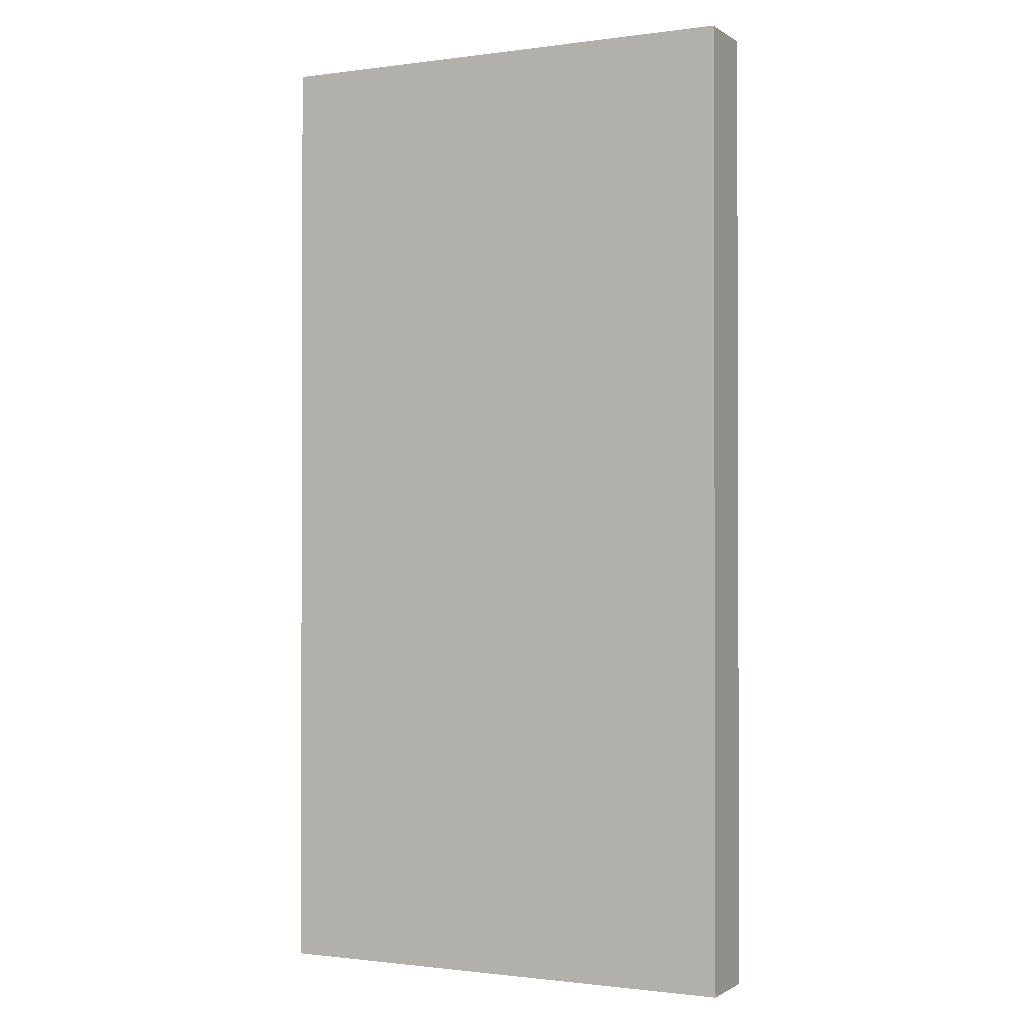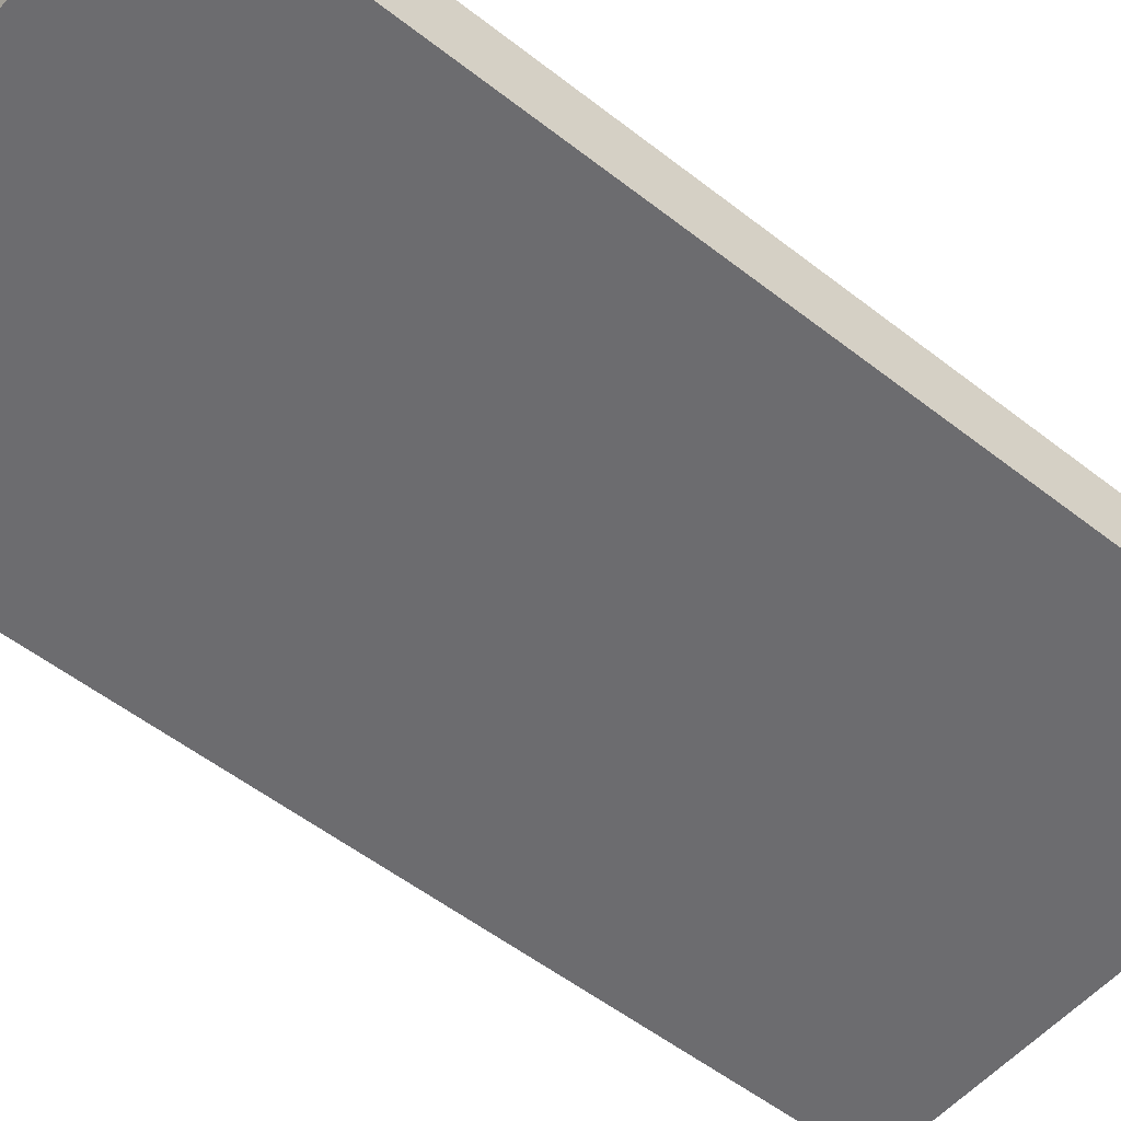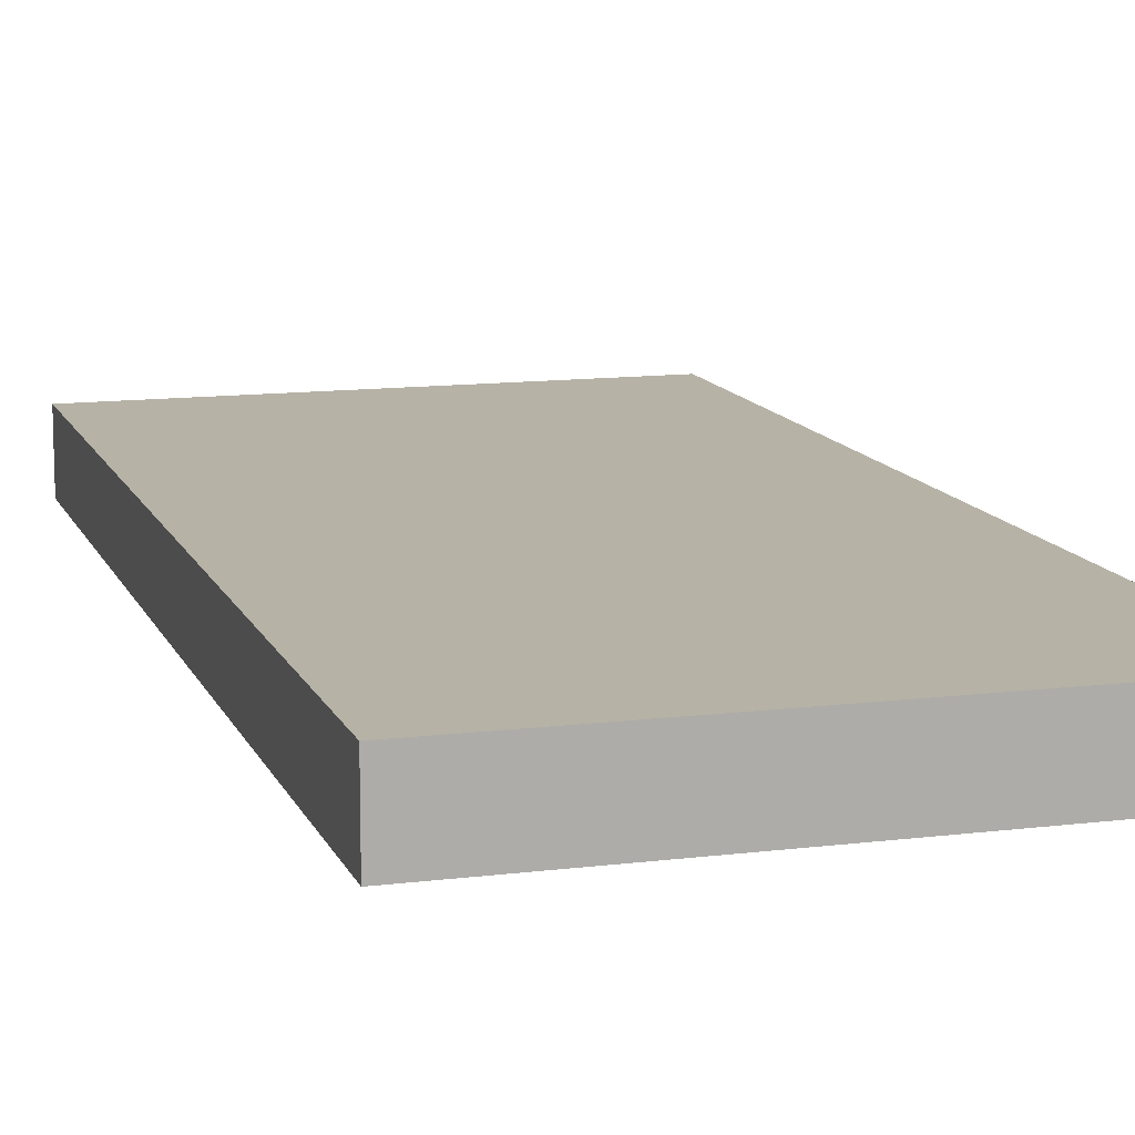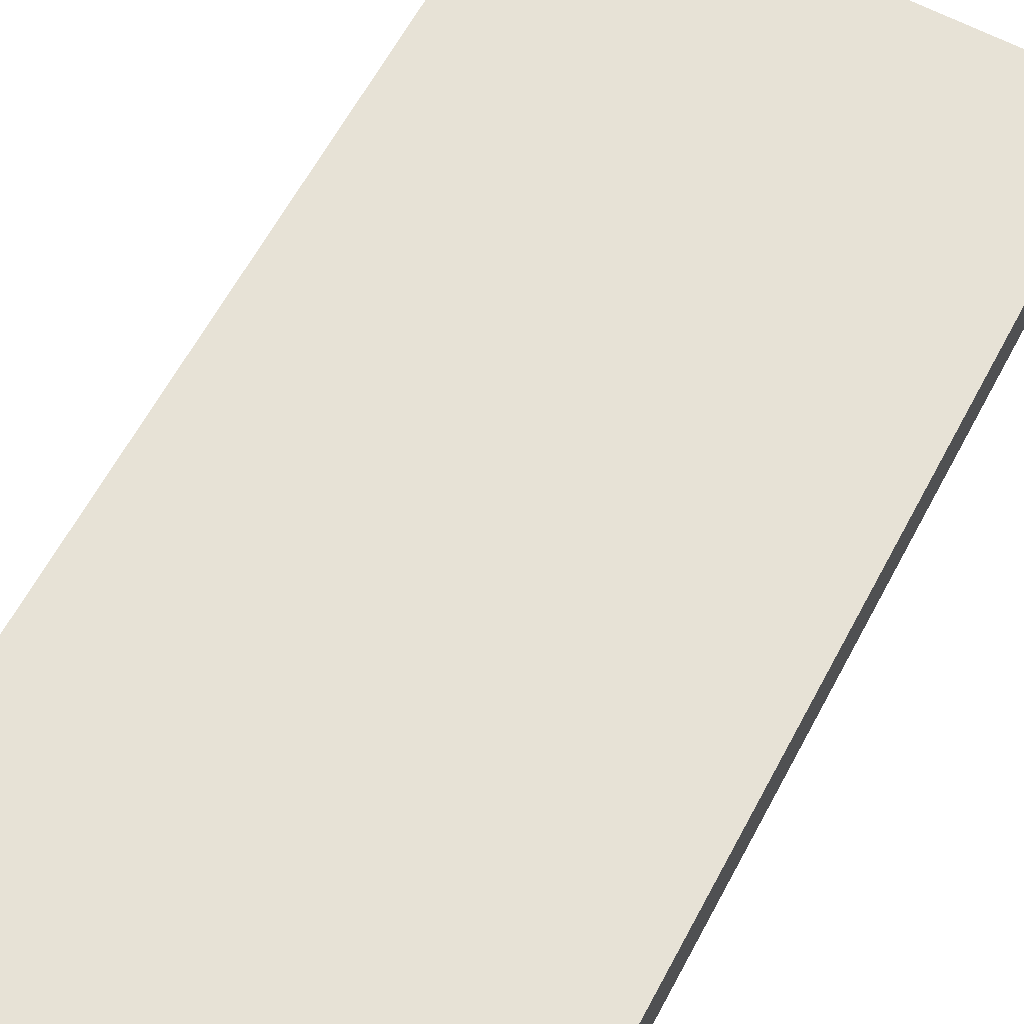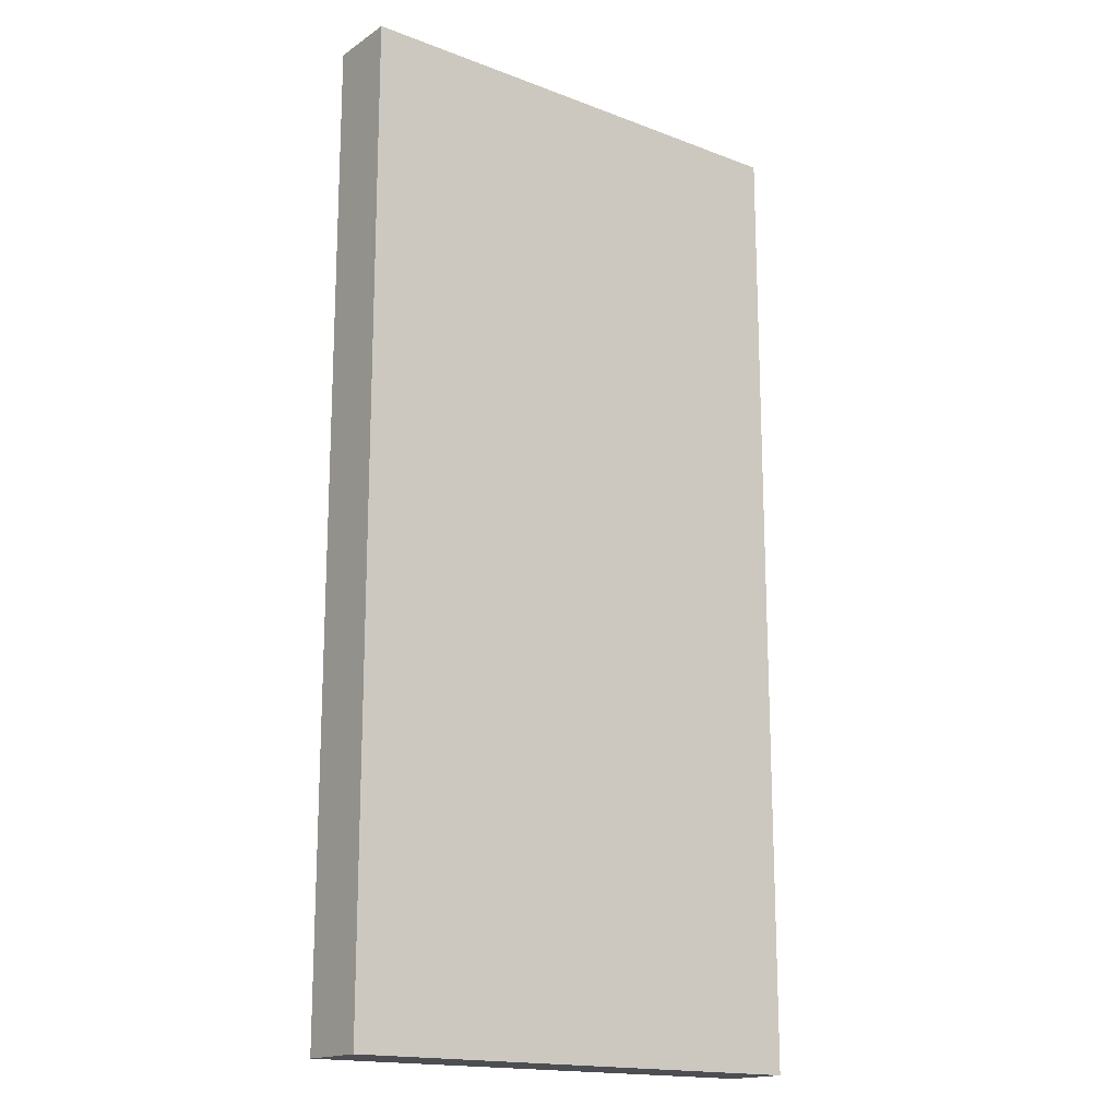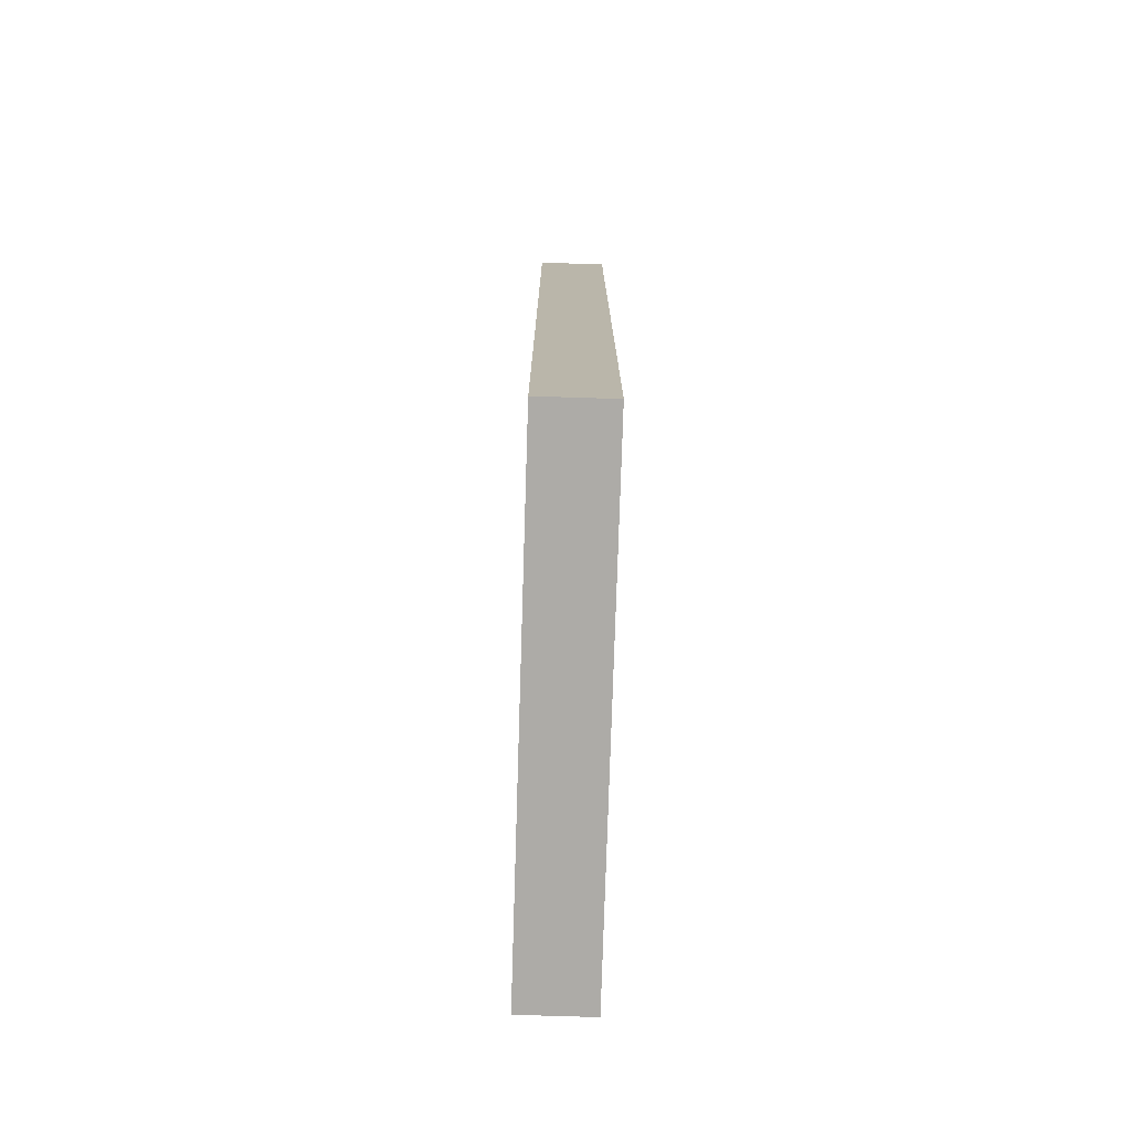
<metadata>
{"format":"obj","ext":"obj","renderer":"f3d","projection":"perspective","resolution":1024,"background":"white","views":[{"elev":-1.1,"azim":26.3,"up":"+Z"},{"elev":-53.8,"azim":50.2,"up":"+Y"},{"elev":12.2,"azim":-16.5,"up":"+Y"},{"elev":63.2,"azim":-151.8,"up":"+Y"},{"elev":-16.9,"azim":-37.4,"up":"+Z"},{"elev":-76.4,"azim":-91.8,"up":"+Z"}]}
</metadata>
<code>
o Cube.002
v -0.35 0 0.7
v -0.35 0.1 0.7
v -0.35 0 -0.7
v -0.35 0.1 -0.7
v 0.35 0 0.7
v 0.35 0.1 0.7
v 0.35 0 -0.7
v 0.35 0.1 -0.7
v -0.35 0 -0.6
v -0.35 0 -0.5
v -0.35 0 -0.4
v -0.35 0 -0.3
v -0.35 0 -0.2
v -0.35 0 -0.1
v -0.35 0 0
v -0.35 0 0.1
v -0.35 0 0.2
v -0.35 0 0.3
v -0.35 0 0.4
v -0.35 0 0.5
v -0.35 0 0.6
v -0.35 0.1 0.6
v -0.35 0.1 0.5
v -0.35 0.1 0.4
v -0.35 0.1 0.3
v -0.35 0.1 0.2
v -0.35 0.1 0.1
v -0.35 0.1 -0
v -0.35 0.1 -0.1
v -0.35 0.1 -0.2
v -0.35 0.1 -0.3
v -0.35 0.1 -0.4
v -0.35 0.1 -0.5
v -0.35 0.1 -0.6
v 0.35 0 0.6
v 0.35 0 0.5
v 0.35 0 0.4
v 0.35 0 0.3
v 0.35 0 0.2
v 0.35 0 0.1
v 0.35 0 -0
v 0.35 0 -0.1
v 0.35 0 -0.2
v 0.35 0 -0.3
v 0.35 0 -0.4
v 0.35 0 -0.5
v 0.35 0 -0.6
v 0.35 0.1 -0.6
v 0.35 0.1 -0.5
v 0.35 0.1 -0.4
v 0.35 0.1 -0.3
v 0.35 0.1 -0.2
v 0.35 0.1 -0.1
v 0.35 0.1 0
v 0.35 0.1 0.1
v 0.35 0.1 0.2
v 0.35 0.1 0.3
v 0.35 0.1 0.4
v 0.35 0.1 0.5
v 0.35 0.1 0.6
v 0.25 0 -0.7
v 0.15 0 -0.7
v 0.05 0 -0.7
v -0.05 0 -0.7
v -0.15 0 -0.7
v -0.25 0 -0.7
v -0.25 0.1 -0.7
v -0.15 0.1 -0.7
v -0.05 0.1 -0.7
v 0.05 0.1 -0.7
v 0.15 0.1 -0.7
v 0.25 0.1 -0.7
v -0.25 0 0.7
v -0.15 0 0.7
v -0.05 0 0.7
v 0.05 0 0.7
v 0.15 0 0.7
v 0.25 0 0.7
v 0.25 0.1 0.7
v 0.15 0.1 0.7
v 0.05 0.1 0.7
v -0.05 0.1 0.7
v -0.15 0.1 0.7
v -0.25 0.1 0.7
v -0.25 0.1 -0.6
v -0.15 0.1 -0.6
v -0.05 0.1 -0.6
v 0.05 0.1 -0.6
v 0.15 0.1 -0.6
v 0.25 0.1 -0.6
v -0.25 0.1 -0.5
v -0.15 0.1 -0.5
v -0.05 0.1 -0.5
v 0.05 0.1 -0.5
v 0.15 0.1 -0.5
v 0.25 0.1 -0.5
v -0.25 0.1 -0.4
v -0.15 0.1 -0.4
v -0.05 0.1 -0.4
v 0.05 0.1 -0.4
v 0.15 0.1 -0.4
v 0.25 0.1 -0.4
v -0.25 0.1 -0.3
v -0.15 0.1 -0.3
v -0.05 0.1 -0.3
v 0.05 0.1 -0.3
v 0.15 0.1 -0.3
v 0.25 0.1 -0.3
v -0.25 0.1 -0.2
v -0.15 0.1 -0.2
v -0.05 0.1 -0.2
v 0.05 0.1 -0.2
v 0.15 0.1 -0.2
v 0.25 0.1 -0.2
v -0.25 0.1 -0.1
v -0.15 0.1 -0.1
v -0.05 0.1 -0.1
v 0.05 0.1 -0.1
v 0.15 0.1 -0.1
v 0.25 0.1 -0.1
v -0.25 0.1 -0
v -0.15 0.1 -0
v -0.05 0.1 -0
v 0.05 0.1 0
v 0.15 0.1 0
v 0.25 0.1 0
v -0.25 0.1 0.1
v -0.15 0.1 0.1
v -0.05 0.1 0.1
v 0.05 0.1 0.1
v 0.15 0.1 0.1
v 0.25 0.1 0.1
v -0.25 0.1 0.2
v -0.15 0.1 0.2
v -0.05 0.1 0.2
v 0.05 0.1 0.2
v 0.15 0.1 0.2
v 0.25 0.1 0.2
v -0.25 0.1 0.3
v -0.15 0.1 0.3
v -0.05 0.1 0.3
v 0.05 0.1 0.3
v 0.15 0.1 0.3
v 0.25 0.1 0.3
v -0.25 0.1 0.4
v -0.15 0.1 0.4
v -0.05 0.1 0.4
v 0.05 0.1 0.4
v 0.15 0.1 0.4
v 0.25 0.1 0.4
v -0.25 0.1 0.5
v -0.15 0.1 0.5
v -0.05 0.1 0.5
v 0.05 0.1 0.5
v 0.15 0.1 0.5
v 0.25 0.1 0.5
v -0.25 0.1 0.6
v -0.15 0.1 0.6
v -0.05 0.1 0.6
v 0.05 0.1 0.6
v 0.15 0.1 0.6
v 0.25 0.1 0.6
v 0.25 0 -0.6
v 0.15 0 -0.6
v 0.05 0 -0.6
v -0.05 0 -0.6
v -0.15 0 -0.6
v -0.25 0 -0.6
v 0.25 0 -0.5
v 0.15 0 -0.5
v 0.05 0 -0.5
v -0.05 0 -0.5
v -0.15 0 -0.5
v -0.25 0 -0.5
v 0.25 0 -0.4
v 0.15 0 -0.4
v 0.05 0 -0.4
v -0.05 0 -0.4
v -0.15 0 -0.4
v -0.25 0 -0.4
v 0.25 0 -0.3
v 0.15 0 -0.3
v 0.05 0 -0.3
v -0.05 0 -0.3
v -0.15 0 -0.3
v -0.25 0 -0.3
v 0.25 0 -0.2
v 0.15 0 -0.2
v 0.05 0 -0.2
v -0.05 0 -0.2
v -0.15 0 -0.2
v -0.25 0 -0.2
v 0.25 0 -0.1
v 0.15 0 -0.1
v 0.05 0 -0.1
v -0.05 0 -0.1
v -0.15 0 -0.1
v -0.25 0 -0.1
v 0.25 0 -0
v 0.15 0 -0
v 0.05 0 -0
v -0.05 0 0
v -0.15 0 0
v -0.25 0 0
v 0.25 0 0.1
v 0.15 0 0.1
v 0.05 0 0.1
v -0.05 0 0.1
v -0.15 0 0.1
v -0.25 0 0.1
v 0.25 0 0.2
v 0.15 0 0.2
v 0.05 0 0.2
v -0.05 0 0.2
v -0.15 0 0.2
v -0.25 0 0.2
v 0.25 0 0.3
v 0.15 0 0.3
v 0.05 0 0.3
v -0.05 0 0.3
v -0.15 0 0.3
v -0.25 0 0.3
v 0.25 0 0.4
v 0.15 0 0.4
v 0.05 0 0.4
v -0.05 0 0.4
v -0.15 0 0.4
v -0.25 0 0.4
v 0.25 0 0.5
v 0.15 0 0.5
v 0.05 0 0.5
v -0.05 0 0.5
v -0.15 0 0.5
v -0.25 0 0.5
v 0.25 0 0.6
v 0.15 0 0.6
v 0.05 0 0.6
v -0.05 0 0.6
v -0.15 0 0.6
v -0.25 0 0.6
f 9 34 4 3
f 61 72 8 7
f 35 60 6 5
f 73 84 2 1
f 235 35 5 78
f 157 22 2 84
f 67 4 34 85
f 85 34 33 91
f 91 33 32 97
f 97 32 31 103
f 103 31 30 109
f 109 30 29 115
f 115 29 28 121
f 121 28 27 127
f 127 27 26 133
f 133 26 25 139
f 139 25 24 145
f 145 24 23 151
f 151 23 22 157
f 61 7 47 163
f 163 47 46 169
f 169 46 45 175
f 175 45 44 181
f 181 44 43 187
f 187 43 42 193
f 193 42 41 199
f 199 41 40 205
f 205 40 39 211
f 211 39 38 217
f 217 38 37 223
f 223 37 36 229
f 229 36 35 235
f 7 8 48 47
f 47 48 49 46
f 46 49 50 45
f 45 50 51 44
f 44 51 52 43
f 43 52 53 42
f 42 53 54 41
f 41 54 55 40
f 40 55 56 39
f 39 56 57 38
f 38 57 58 37
f 37 58 59 36
f 36 59 60 35
f 1 2 22 21
f 21 22 23 20
f 20 23 24 19
f 19 24 25 18
f 18 25 26 17
f 17 26 27 16
f 16 27 28 15
f 15 28 29 14
f 14 29 30 13
f 13 30 31 12
f 12 31 32 11
f 11 32 33 10
f 10 33 34 9
f 20 234 240 21
f 234 233 239 240
f 233 232 238 239
f 232 231 237 238
f 231 230 236 237
f 230 229 235 236
f 19 228 234 20
f 228 227 233 234
f 227 226 232 233
f 226 225 231 232
f 225 224 230 231
f 224 223 229 230
f 18 222 228 19
f 222 221 227 228
f 221 220 226 227
f 220 219 225 226
f 219 218 224 225
f 218 217 223 224
f 17 216 222 18
f 216 215 221 222
f 215 214 220 221
f 214 213 219 220
f 213 212 218 219
f 212 211 217 218
f 16 210 216 17
f 210 209 215 216
f 209 208 214 215
f 208 207 213 214
f 207 206 212 213
f 206 205 211 212
f 15 204 210 16
f 204 203 209 210
f 203 202 208 209
f 202 201 207 208
f 201 200 206 207
f 200 199 205 206
f 14 198 204 15
f 198 197 203 204
f 197 196 202 203
f 196 195 201 202
f 195 194 200 201
f 194 193 199 200
f 13 192 198 14
f 192 191 197 198
f 191 190 196 197
f 190 189 195 196
f 189 188 194 195
f 188 187 193 194
f 12 186 192 13
f 186 185 191 192
f 185 184 190 191
f 184 183 189 190
f 183 182 188 189
f 182 181 187 188
f 11 180 186 12
f 180 179 185 186
f 179 178 184 185
f 178 177 183 184
f 177 176 182 183
f 176 175 181 182
f 10 174 180 11
f 174 173 179 180
f 173 172 178 179
f 172 171 177 178
f 171 170 176 177
f 170 169 175 176
f 9 168 174 10
f 168 167 173 174
f 167 166 172 173
f 166 165 171 172
f 165 164 170 171
f 164 163 169 170
f 3 66 168 9
f 66 65 167 168
f 65 64 166 167
f 64 63 165 166
f 63 62 164 165
f 62 61 163 164
f 59 156 162 60
f 156 155 161 162
f 155 154 160 161
f 154 153 159 160
f 153 152 158 159
f 152 151 157 158
f 58 150 156 59
f 150 149 155 156
f 149 148 154 155
f 148 147 153 154
f 147 146 152 153
f 146 145 151 152
f 57 144 150 58
f 144 143 149 150
f 143 142 148 149
f 142 141 147 148
f 141 140 146 147
f 140 139 145 146
f 56 138 144 57
f 138 137 143 144
f 137 136 142 143
f 136 135 141 142
f 135 134 140 141
f 134 133 139 140
f 55 132 138 56
f 132 131 137 138
f 131 130 136 137
f 130 129 135 136
f 129 128 134 135
f 128 127 133 134
f 54 126 132 55
f 126 125 131 132
f 125 124 130 131
f 124 123 129 130
f 123 122 128 129
f 122 121 127 128
f 53 120 126 54
f 120 119 125 126
f 119 118 124 125
f 118 117 123 124
f 117 116 122 123
f 116 115 121 122
f 52 114 120 53
f 114 113 119 120
f 113 112 118 119
f 112 111 117 118
f 111 110 116 117
f 110 109 115 116
f 51 108 114 52
f 108 107 113 114
f 107 106 112 113
f 106 105 111 112
f 105 104 110 111
f 104 103 109 110
f 50 102 108 51
f 102 101 107 108
f 101 100 106 107
f 100 99 105 106
f 99 98 104 105
f 98 97 103 104
f 49 96 102 50
f 96 95 101 102
f 95 94 100 101
f 94 93 99 100
f 93 92 98 99
f 92 91 97 98
f 48 90 96 49
f 90 89 95 96
f 89 88 94 95
f 88 87 93 94
f 87 86 92 93
f 86 85 91 92
f 8 72 90 48
f 72 71 89 90
f 71 70 88 89
f 70 69 87 88
f 69 68 86 87
f 68 67 85 86
f 60 162 79 6
f 162 161 80 79
f 161 160 81 80
f 160 159 82 81
f 159 158 83 82
f 158 157 84 83
f 21 240 73 1
f 240 239 74 73
f 239 238 75 74
f 238 237 76 75
f 237 236 77 76
f 236 235 78 77
f 5 6 79 78
f 78 79 80 77
f 77 80 81 76
f 76 81 82 75
f 75 82 83 74
f 74 83 84 73
f 3 4 67 66
f 66 67 68 65
f 65 68 69 64
f 64 69 70 63
f 63 70 71 62
f 62 71 72 61

</code>
